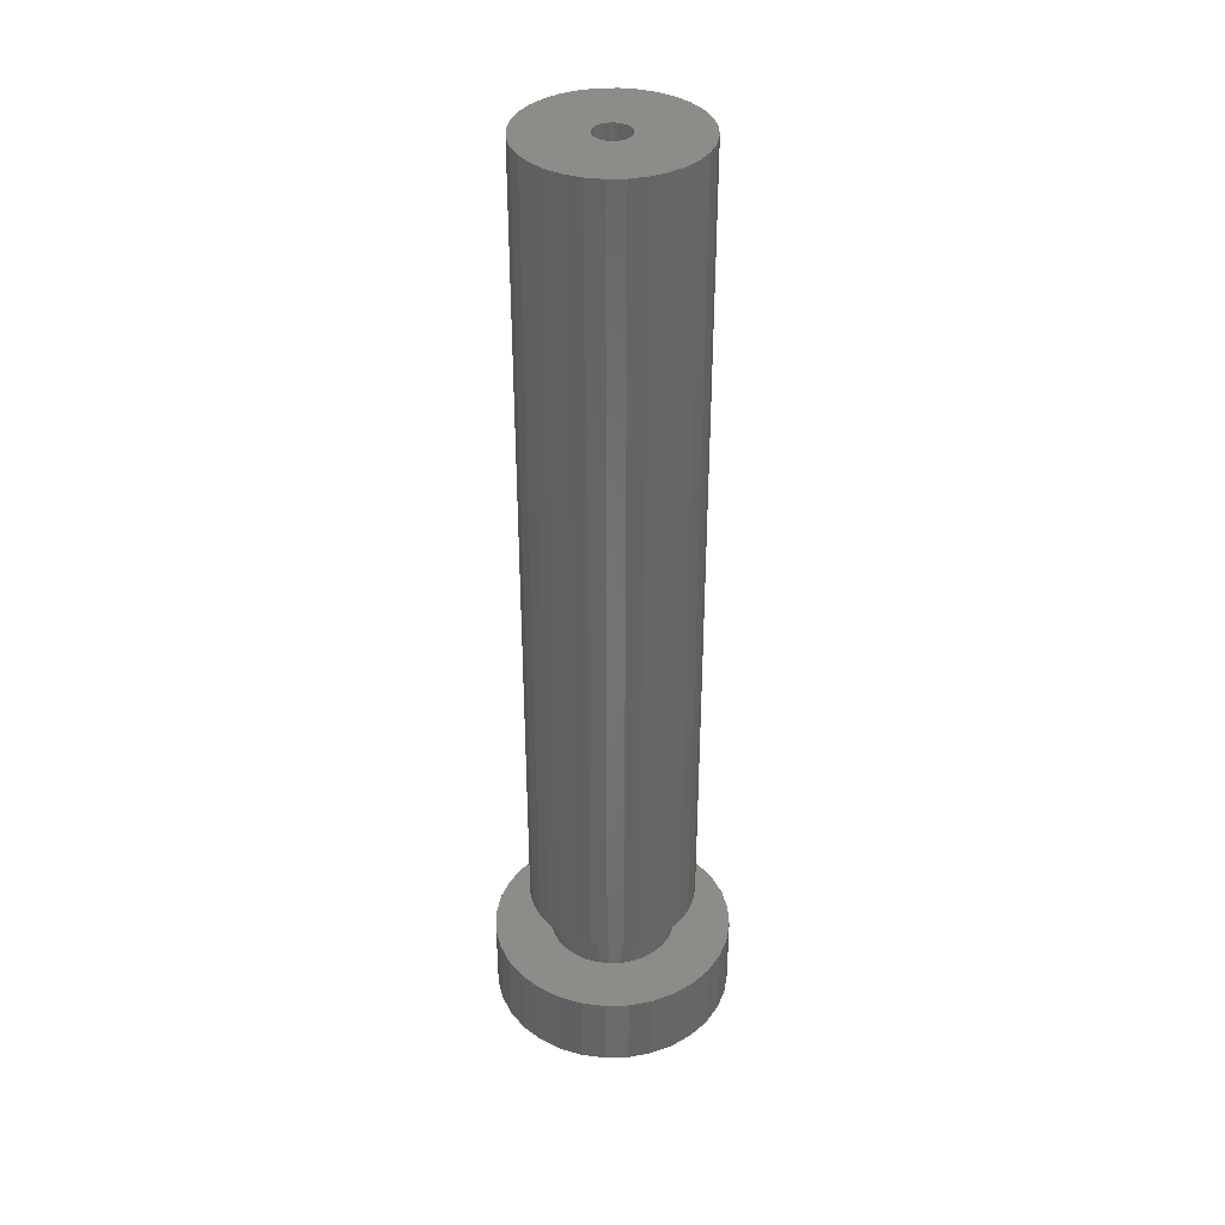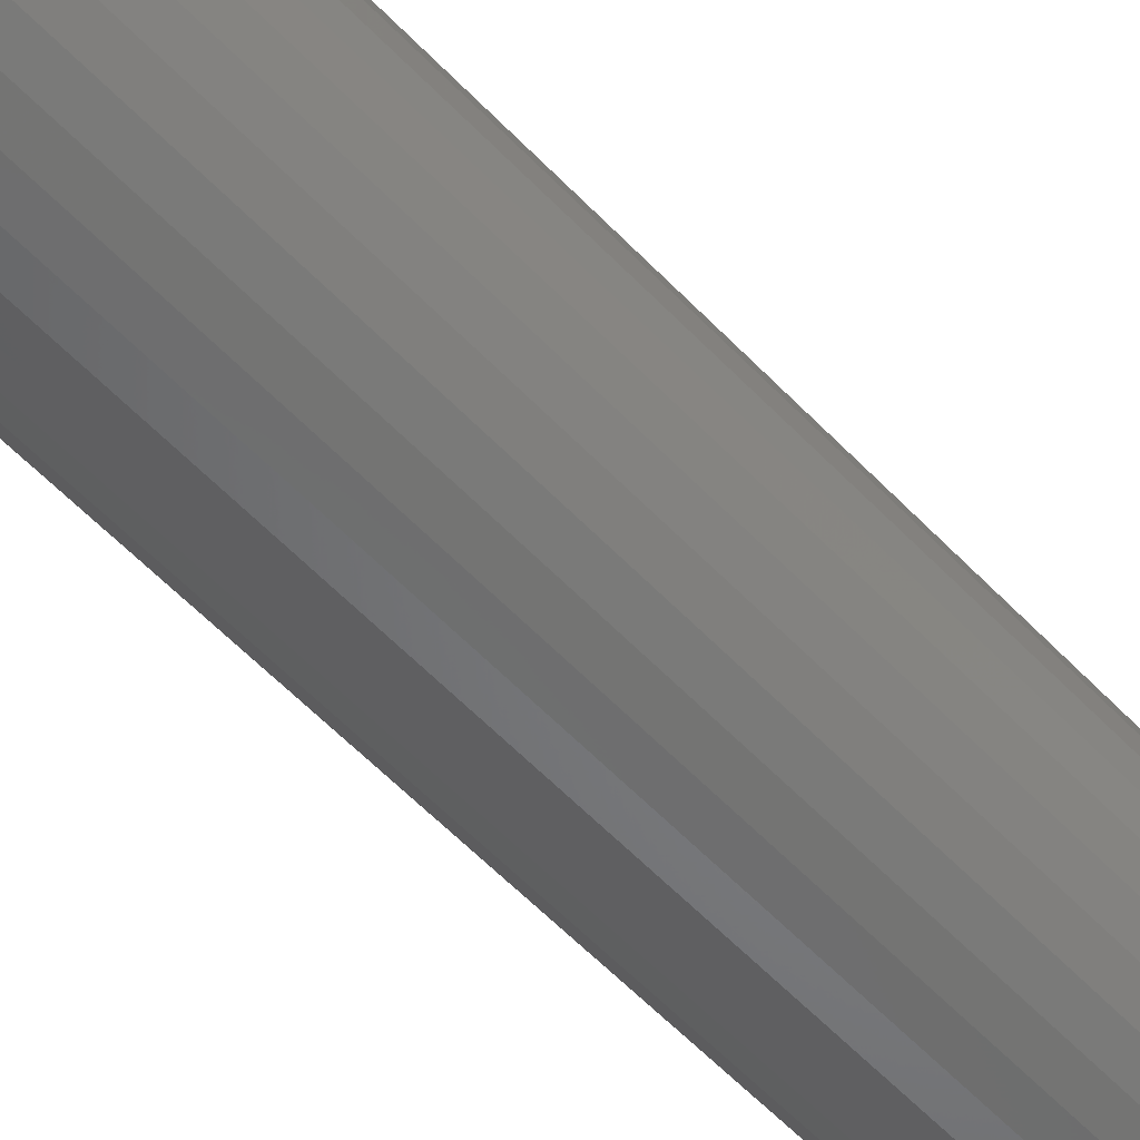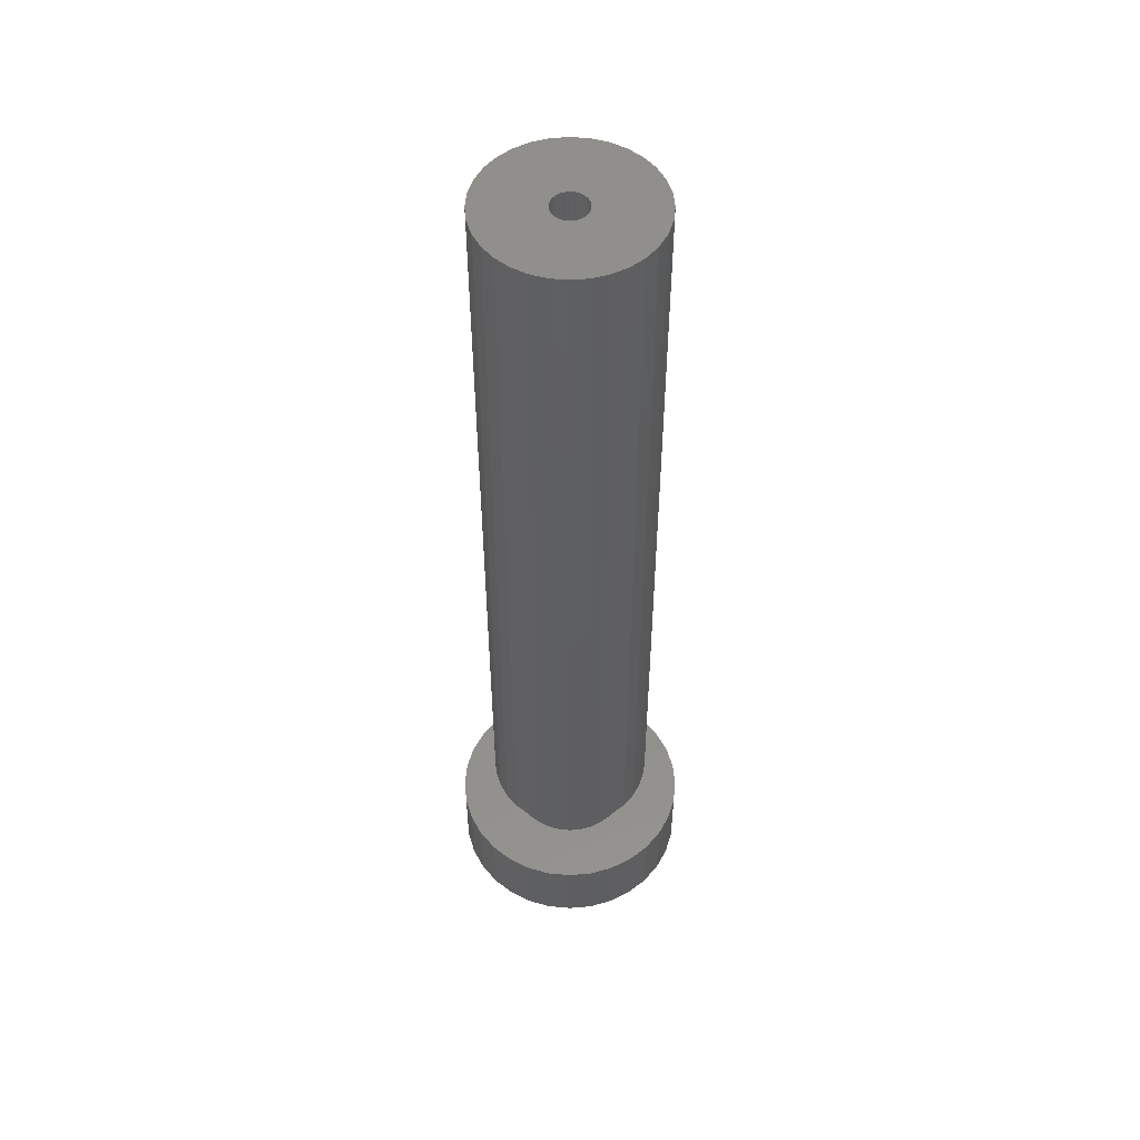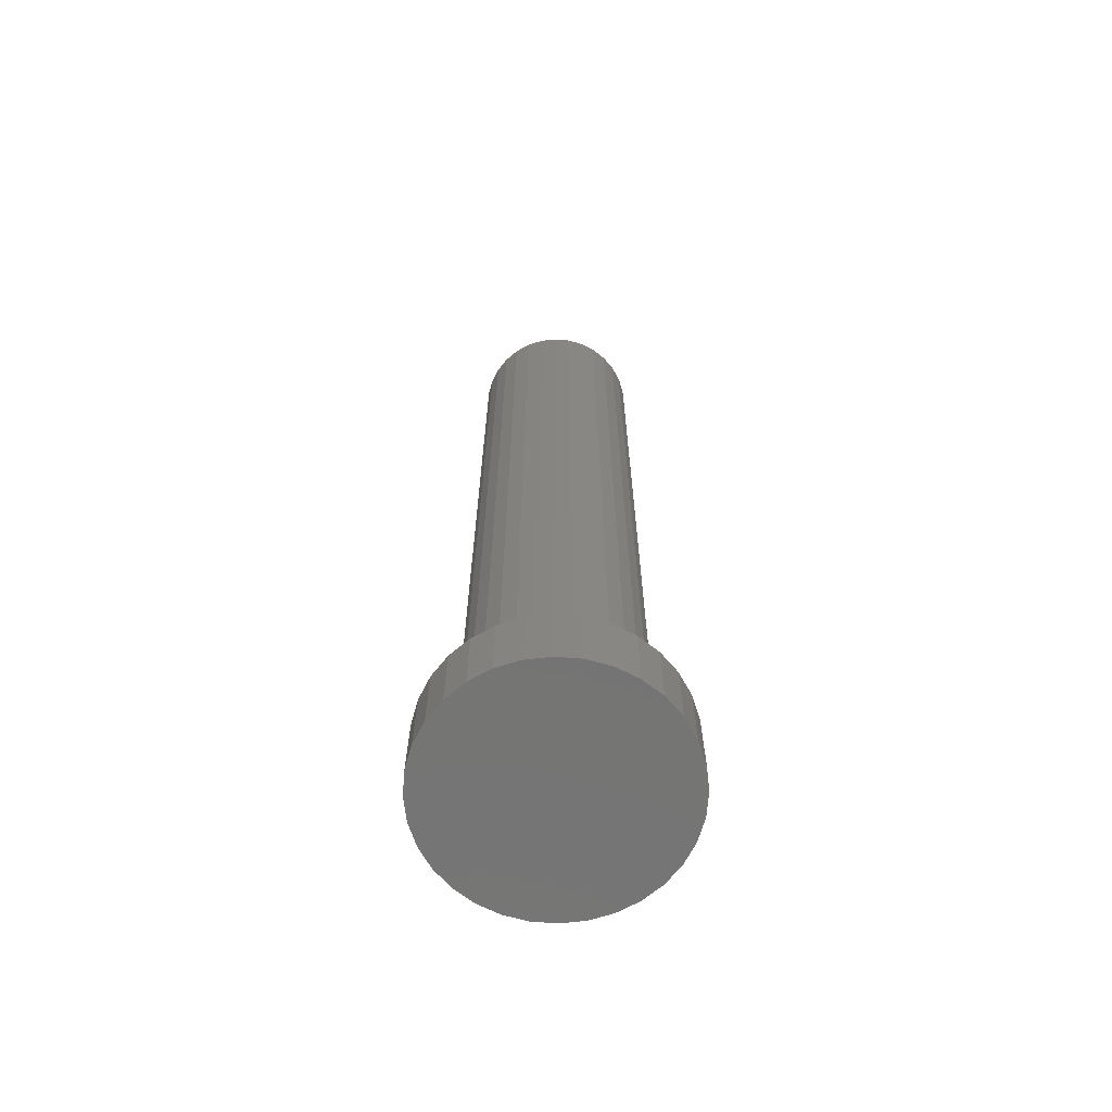
<metadata>
{"format":"stl","ext":"stl","renderer":"f3d","projection":"perspective","resolution":1024,"background":"white","views":[{"elev":37.3,"azim":37.3,"up":"+Z"},{"elev":-55.0,"azim":-138.0,"up":"+Y"},{"elev":52.2,"azim":11.3,"up":"+Z"},{"elev":-66.7,"azim":-167.7,"up":"+Z"}]}
</metadata>
<code>
# stl→obj: 256 verts, 508 faces
v 0.07344 0 0.75
v 0.01875 0 0.75
v 0.01848 -0.002743 0.75
v 0.004687 0.06875 0.75
v -0.008725 0.06743 0.75
v 0.001944 0.01379 0.75
v 0.001944 -0.01379 0.75
v -0.000694 -0.01299 0.75
v -0.05883 -0.02631 0.75
v 0.0682 -0.02631 0.75
v 0.01007 -0.01299 0.75
v 0.007431 -0.01379 0.75
v -0.06406 8.419e-18 0.75
v -0.06274 -0.01341 0.75
v -0.009105 -0.002743 0.75
v -0.009375 -4.523e-18 0.75
v -0.009105 0.002743 0.75
v -0.06274 0.01341 0.75
v -0.008305 0.005381 0.75
v -0.007005 0.007813 0.75
v -0.005256 0.009944 0.75
v -0.003125 0.01169 0.75
v -0.000694 0.01299 0.75
v -0.02162 0.06352 0.75
v -0.03351 0.05716 0.75
v -0.04393 0.04861 0.75
v -0.05248 0.0382 0.75
v -0.05883 0.02631 0.75
v 0.004687 -0.01406 0.75
v -0.05248 -0.0382 0.75
v -0.04393 -0.04861 0.75
v -0.03351 -0.05716 0.75
v -0.02162 -0.06352 0.75
v -0.008725 -0.06743 0.75
v 0.004687 -0.06875 0.75
v 0.0181 -0.06743 0.75
v 0.031 -0.06352 0.75
v 0.04288 -0.05716 0.75
v 0.0533 -0.04861 0.75
v 0.06185 -0.0382 0.75
v -0.003125 -0.01169 0.75
v -0.005256 -0.009944 0.75
v -0.007005 -0.007813 0.75
v -0.008305 -0.005381 0.75
v 0.07212 0.01341 0.75
v 0.01007 0.01299 0.75
v 0.0125 0.01169 0.75
v 0.01463 0.009944 0.75
v 0.01638 0.007813 0.75
v 0.01768 0.005381 0.75
v 0.01848 0.002743 0.75
v 0.0682 0.02631 0.75
v 0.004687 0.01406 0.75
v 0.007431 0.01379 0.75
v 0.06185 0.0382 0.75
v 0.0533 0.04861 0.75
v 0.04288 0.05716 0.75
v 0.031 0.06352 0.75
v 0.0181 0.06743 0.75
v 0.07212 -0.01341 0.75
v 0.01768 -0.005381 0.75
v 0.01638 -0.007813 0.75
v 0.01463 -0.009944 0.75
v 0.0125 -0.01169 0.75
v 0.004687 0.01406 0.1328
v 0.001944 0.01379 0.1328
v -0.000694 0.01299 0.1328
v -0.003125 0.01169 0.1328
v -0.005256 0.009944 0.1328
v -0.007005 0.007813 0.1328
v -0.008305 0.005381 0.1328
v -0.009105 0.002743 0.1328
v -0.009375 -4.523e-18 0.1328
v 0.007431 0.01379 0.1328
v 0.01007 0.01299 0.1328
v 0.0125 0.01169 0.1328
v 0.01463 0.009944 0.1328
v 0.01638 0.007813 0.1328
v 0.01768 0.005381 0.1328
v 0.01848 0.002743 0.1328
v 0.01875 9.046e-18 0.1328
v 0.004687 -0.01406 0.1328
v 0.007431 -0.01379 0.1328
v 0.01007 -0.01299 0.1328
v 0.0125 -0.01169 0.1328
v 0.01463 -0.009944 0.1328
v 0.01638 -0.007813 0.1328
v 0.01768 -0.005381 0.1328
v 0.01848 -0.002743 0.1328
v 0.001944 -0.01379 0.1328
v -0.000694 -0.01299 0.1328
v -0.003125 -0.01169 0.1328
v -0.005256 -0.009944 0.1328
v -0.007005 -0.007813 0.1328
v -0.008305 -0.005381 0.1328
v -0.009105 -0.002743 0.1328
v -0.04688 6.314e-18 0.03906
v -0.04688 6.314e-18 0.07812
v -0.04588 0.01006 0.03906
v -0.04588 0.01006 0.07812
v -0.04295 0.01973 0.03906
v -0.04295 0.01973 0.07812
v -0.03819 0.02865 0.03906
v -0.03819 0.02865 0.07812
v -0.03177 0.03646 0.03906
v -0.03177 0.03646 0.07812
v -0.02396 0.04287 0.03906
v -0.02396 0.04287 0.07812
v -0.01504 0.04764 0.03906
v -0.01504 0.04764 0.07812
v -0.005372 0.05057 0.03906
v -0.005372 0.05057 0.07812
v 0.004687 0.05156 0.03906
v 0.004687 0.05156 0.07812
v 0.01475 0.05057 0.03906
v 0.01475 0.05057 0.07812
v 0.02442 0.04764 0.03906
v 0.02442 0.04764 0.07812
v 0.03333 0.04287 0.03906
v 0.03333 0.04287 0.07812
v 0.04115 0.03646 0.03906
v 0.04115 0.03646 0.07812
v 0.04756 0.02865 0.03906
v 0.04756 0.02865 0.07812
v 0.05233 0.01973 0.03906
v 0.05233 0.01973 0.07812
v 0.05526 0.01006 0.03906
v 0.05526 0.01006 0.07812
v 0.05625 -5.843e-17 0.03906
v 0.05625 0 0.07812
v 0.004687 0.09844 -0.02344
v 0.02389 0.09655 -0.02344
v -0.01452 0.09655 -0.02344
v -0.03298 0.09094 -0.02344
v 0.04236 0.09094 -0.02344
v -0.05 0.08185 -0.02344
v 0.05938 0.08185 -0.02344
v 0.04236 -0.09094 -0.02344
v -0.03298 -0.09094 -0.02344
v 0.05938 -0.08185 -0.02344
v -0.01452 -0.09655 -0.02344
v 0.02389 -0.09655 -0.02344
v 0.004687 -0.09844 -0.02344
v -0.05 -0.08185 -0.02344
v -0.06492 -0.06961 -0.02344
v 0.07429 -0.06961 -0.02344
v -0.07716 -0.05469 -0.02344
v 0.08654 -0.05469 -0.02344
v -0.08626 -0.03767 -0.02344
v 0.09563 -0.03767 -0.02344
v -0.09186 -0.0192 -0.02344
v 0.1012 -0.0192 -0.02344
v -0.09375 1.205e-17 -0.02344
v 0.1031 -2.411e-17 -0.02344
v -0.09186 0.0192 -0.02344
v 0.1012 0.0192 -0.02344
v -0.08626 0.03767 -0.02344
v 0.09563 0.03767 -0.02344
v -0.07716 0.05469 -0.02344
v 0.08654 0.05469 -0.02344
v -0.06492 0.06961 -0.02344
v 0.07429 0.06961 -0.02344
v -0.09375 1.205e-17 0.03906
v -0.09186 0.0192 0.03906
v -0.08626 0.03767 0.03906
v -0.07716 0.05469 0.03906
v -0.06492 0.06961 0.03906
v -0.05 0.08185 0.03906
v -0.03298 0.09094 0.03906
v -0.01452 0.09655 0.03906
v 0.004687 0.09844 0.03906
v 0.02389 0.09655 0.03906
v 0.04236 0.09094 0.03906
v 0.05938 0.08185 0.03906
v 0.07429 0.06961 0.03906
v 0.08654 0.05469 0.03906
v 0.09563 0.03767 0.03906
v 0.1012 0.0192 0.03906
v 0.1031 0 0.03906
v 0.1012 -0.0192 0.03906
v 0.09563 -0.03767 0.03906
v 0.08654 -0.05469 0.03906
v 0.07429 -0.06961 0.03906
v 0.05938 -0.08185 0.03906
v 0.04236 -0.09094 0.03906
v 0.02389 -0.09655 0.03906
v 0.004687 -0.09844 0.03906
v -0.01452 -0.09655 0.03906
v -0.03298 -0.09094 0.03906
v -0.05 -0.08185 0.03906
v -0.06492 -0.06961 0.03906
v -0.07716 -0.05469 0.03906
v -0.08626 -0.03767 0.03906
v -0.09186 -0.0192 0.03906
v -0.04588 -0.01006 0.03906
v -0.04295 -0.01973 0.03906
v 0.05526 -0.01006 0.03906
v 0.05233 -0.01973 0.03906
v 0.04756 -0.02865 0.03906
v 0.04115 -0.03646 0.03906
v 0.03333 -0.04287 0.03906
v -0.02396 -0.04287 0.03906
v -0.03177 -0.03646 0.03906
v -0.03819 -0.02865 0.03906
v 0.004687 -0.05156 0.03906
v -0.005372 -0.05057 0.03906
v -0.01504 -0.04764 0.03906
v 0.02442 -0.04764 0.03906
v 0.01475 -0.05057 0.03906
v 0.05526 -0.01006 0.07812
v 0.05233 -0.01973 0.07812
v 0.04756 -0.02865 0.07812
v 0.04115 -0.03646 0.07812
v 0.03333 -0.04287 0.07812
v 0.02442 -0.04764 0.07812
v 0.01475 -0.05057 0.07812
v 0.004687 -0.05156 0.07812
v -0.005372 -0.05057 0.07812
v -0.01504 -0.04764 0.07812
v -0.02396 -0.04287 0.07812
v -0.03177 -0.03646 0.07812
v -0.03819 -0.02865 0.07812
v -0.04295 -0.01973 0.07812
v -0.04588 -0.01006 0.07812
v -0.04393 0.04861 0.07812
v -0.03351 0.05716 0.07812
v -0.05248 0.0382 0.07812
v -0.05883 0.02631 0.07812
v -0.06274 0.01341 0.07812
v -0.06274 -0.01341 0.07812
v -0.05883 -0.02631 0.07812
v -0.05248 -0.0382 0.07812
v -0.04393 -0.04861 0.07812
v -0.03351 -0.05716 0.07812
v 0.04288 0.05716 0.07812
v 0.0533 0.04861 0.07812
v 0.06185 0.0382 0.07812
v 0.0682 0.02631 0.07812
v 0.07212 0.01341 0.07812
v 0.07212 -0.01341 0.07812
v 0.0682 -0.02631 0.07812
v 0.06185 -0.0382 0.07812
v 0.0533 -0.04861 0.07812
v 0.04288 -0.05716 0.07812
v -0.06406 8.419e-18 0.07812
v 0.07344 -1.684e-17 0.07812
v 0.031 -0.06352 0.07812
v 0.0181 -0.06743 0.07812
v 0.004687 -0.06875 0.07812
v -0.008725 -0.06743 0.07812
v -0.02162 -0.06352 0.07812
v -0.02162 0.06352 0.07812
v -0.008725 0.06743 0.07812
v 0.004687 0.06875 0.07812
v 0.0181 0.06743 0.07812
v 0.031 0.06352 0.07812
f 1 2 3
f 4 5 6
f 7 8 9
f 10 11 12
f 13 14 15
f 13 15 16
f 13 16 17
f 18 13 17
f 18 17 19
f 18 19 20
f 18 20 21
f 18 21 22
f 18 22 23
f 23 6 5
f 23 5 24
f 23 24 25
f 23 25 26
f 23 26 27
f 23 27 28
f 23 28 18
f 29 7 9
f 29 9 30
f 29 30 31
f 29 31 32
f 29 32 33
f 29 33 34
f 29 34 35
f 29 35 36
f 29 36 37
f 29 37 38
f 29 38 39
f 29 39 40
f 29 40 10
f 29 10 12
f 14 9 8
f 14 8 41
f 14 41 42
f 14 42 43
f 14 43 44
f 14 44 15
f 45 46 47
f 45 47 48
f 45 48 49
f 45 49 50
f 45 50 51
f 45 51 2
f 45 2 1
f 52 53 54
f 52 54 46
f 52 46 45
f 53 52 55
f 53 55 56
f 53 56 57
f 53 57 58
f 53 58 59
f 53 59 4
f 53 4 6
f 60 1 3
f 60 3 61
f 60 61 62
f 60 62 63
f 60 63 64
f 60 64 11
f 60 11 10
f 65 6 66
f 66 6 23
f 66 23 67
f 67 23 22
f 67 22 68
f 68 22 21
f 68 21 69
f 69 21 20
f 69 20 70
f 70 20 19
f 70 19 71
f 71 19 17
f 71 17 72
f 72 17 16
f 72 16 73
f 6 65 53
f 53 65 74
f 53 74 54
f 54 74 75
f 54 75 46
f 46 75 76
f 46 76 47
f 47 76 77
f 47 77 48
f 48 77 78
f 48 78 49
f 49 78 79
f 49 79 50
f 50 79 80
f 50 80 51
f 51 80 81
f 51 81 2
f 82 12 83
f 83 12 11
f 83 11 84
f 84 11 64
f 84 64 85
f 85 64 63
f 85 63 86
f 86 63 62
f 86 62 87
f 87 62 61
f 87 61 88
f 88 61 3
f 88 3 89
f 89 3 2
f 89 2 81
f 12 82 29
f 29 82 90
f 29 90 7
f 7 90 91
f 7 91 8
f 8 91 92
f 8 92 41
f 41 92 93
f 41 93 42
f 42 93 94
f 42 94 43
f 43 94 95
f 43 95 44
f 44 95 96
f 44 96 15
f 15 96 73
f 15 73 16
f 97 98 99
f 99 98 100
f 99 100 101
f 101 100 102
f 101 102 103
f 103 102 104
f 103 104 105
f 105 104 106
f 105 106 107
f 107 106 108
f 107 108 109
f 109 108 110
f 109 110 111
f 111 110 112
f 111 112 113
f 113 112 114
f 113 114 115
f 115 114 116
f 115 116 117
f 117 116 118
f 117 118 119
f 119 118 120
f 119 120 121
f 121 120 122
f 121 122 123
f 123 122 124
f 123 124 125
f 125 124 126
f 125 126 127
f 127 126 128
f 127 128 129
f 129 128 130
f 131 132 133
f 134 133 132
f 135 134 132
f 136 134 135
f 137 136 135
f 138 139 140
f 141 139 138
f 142 141 138
f 143 141 142
f 139 144 140
f 140 144 145
f 140 145 146
f 146 145 147
f 146 147 148
f 148 147 149
f 148 149 150
f 150 149 151
f 150 151 152
f 152 151 153
f 152 153 154
f 154 153 155
f 154 155 156
f 156 155 157
f 156 157 158
f 158 157 159
f 158 159 160
f 160 159 161
f 160 161 162
f 162 161 136
f 162 136 137
f 153 163 155
f 155 163 164
f 155 164 157
f 157 164 165
f 157 165 159
f 159 165 166
f 159 166 161
f 161 166 167
f 161 167 136
f 136 167 168
f 136 168 134
f 134 168 169
f 134 169 133
f 133 169 170
f 133 170 131
f 131 170 171
f 131 171 132
f 132 171 172
f 132 172 135
f 135 172 173
f 135 173 137
f 137 173 174
f 137 174 162
f 162 174 175
f 162 175 160
f 160 175 176
f 160 176 158
f 158 176 177
f 158 177 156
f 156 177 178
f 156 178 154
f 154 178 179
f 154 179 152
f 152 179 180
f 152 180 150
f 150 180 181
f 150 181 148
f 148 181 182
f 148 182 146
f 146 182 183
f 146 183 140
f 140 183 184
f 140 184 138
f 138 184 185
f 138 185 142
f 142 185 186
f 142 186 143
f 143 186 187
f 143 187 141
f 141 187 188
f 141 188 139
f 139 188 189
f 139 189 144
f 144 189 190
f 144 190 145
f 145 190 191
f 145 191 147
f 147 191 192
f 147 192 149
f 149 192 193
f 149 193 151
f 151 193 194
f 151 194 153
f 153 194 163
f 107 165 105
f 103 105 165
f 165 164 103
f 103 164 101
f 99 101 164
f 195 194 196
f 119 121 177
f 177 121 123
f 177 123 125
f 177 125 178
f 178 125 127
f 129 178 127
f 180 197 198
f 180 198 199
f 180 199 181
f 181 199 200
f 181 200 201
f 179 178 129
f 179 129 197
f 179 197 180
f 163 194 195
f 163 195 97
f 163 97 99
f 163 99 164
f 113 115 176
f 113 176 175
f 113 175 174
f 113 174 173
f 113 173 172
f 113 172 171
f 113 171 170
f 113 170 169
f 113 169 168
f 113 168 167
f 113 167 166
f 166 165 107
f 166 107 109
f 166 109 111
f 166 111 113
f 193 192 202
f 193 202 203
f 193 203 204
f 193 204 196
f 193 196 194
f 192 191 205
f 192 205 206
f 192 206 207
f 192 207 202
f 205 191 190
f 205 190 189
f 205 189 188
f 205 188 187
f 205 187 186
f 205 186 185
f 205 185 184
f 205 184 183
f 205 183 182
f 176 115 117
f 176 117 119
f 176 119 177
f 182 181 201
f 182 201 208
f 182 208 209
f 182 209 205
f 129 130 197
f 197 130 210
f 197 210 198
f 198 210 211
f 198 211 199
f 199 211 212
f 199 212 200
f 200 212 213
f 200 213 201
f 201 213 214
f 201 214 208
f 208 214 215
f 208 215 209
f 209 215 216
f 209 216 205
f 205 216 217
f 205 217 206
f 206 217 218
f 206 218 207
f 207 218 219
f 207 219 202
f 202 219 220
f 202 220 203
f 203 220 221
f 203 221 204
f 204 221 222
f 204 222 196
f 196 222 223
f 196 223 195
f 195 223 224
f 195 224 97
f 97 224 98
f 112 225 226
f 110 225 112
f 225 110 108
f 108 227 225
f 106 227 108
f 227 106 104
f 104 228 227
f 228 104 102
f 102 229 228
f 100 229 102
f 230 224 223
f 223 231 230
f 222 231 223
f 232 231 222
f 222 221 232
f 232 221 220
f 220 233 232
f 219 233 220
f 233 219 218
f 218 234 233
f 118 116 235
f 236 118 235
f 120 118 236
f 237 120 236
f 237 122 120
f 124 122 237
f 238 124 237
f 126 124 238
f 239 126 238
f 239 128 126
f 128 239 130
f 211 210 240
f 241 211 240
f 241 212 211
f 212 241 242
f 213 212 242
f 214 213 242
f 243 214 242
f 215 214 243
f 216 215 243
f 244 216 243
f 245 229 100
f 245 100 98
f 245 98 224
f 245 224 230
f 246 240 210
f 246 210 130
f 246 130 239
f 217 216 244
f 217 244 247
f 217 247 248
f 217 248 249
f 217 249 250
f 217 250 251
f 217 251 234
f 217 234 218
f 114 112 226
f 114 226 252
f 114 252 253
f 114 253 254
f 114 254 255
f 114 255 256
f 114 256 235
f 114 235 116
f 245 13 229
f 229 13 18
f 229 18 228
f 228 18 28
f 228 28 227
f 227 28 27
f 227 27 225
f 225 27 26
f 225 26 226
f 226 26 25
f 226 25 252
f 252 25 24
f 252 24 253
f 253 24 5
f 253 5 254
f 254 5 4
f 254 4 255
f 255 4 59
f 255 59 256
f 256 59 58
f 256 58 235
f 235 58 57
f 235 57 236
f 236 57 56
f 236 56 237
f 237 56 55
f 237 55 238
f 238 55 52
f 238 52 239
f 239 52 45
f 239 45 246
f 246 45 1
f 246 1 240
f 240 1 60
f 240 60 241
f 241 60 10
f 241 10 242
f 242 10 40
f 242 40 243
f 243 40 39
f 243 39 244
f 244 39 38
f 244 38 247
f 247 38 37
f 247 37 248
f 248 37 36
f 248 36 249
f 249 36 35
f 249 35 250
f 250 35 34
f 250 34 251
f 251 34 33
f 251 33 234
f 234 33 32
f 234 32 233
f 233 32 31
f 233 31 232
f 232 31 30
f 232 30 231
f 231 30 9
f 231 9 230
f 230 9 14
f 230 14 245
f 245 14 13
f 77 69 70
f 77 70 78
f 78 70 71
f 78 71 79
f 88 94 87
f 87 94 93
f 87 93 86
f 86 93 92
f 86 92 85
f 92 91 85
f 85 91 90
f 85 90 84
f 90 82 84
f 84 82 83
f 76 75 74
f 76 74 65
f 76 65 66
f 76 66 67
f 76 67 68
f 76 68 69
f 76 69 77
f 79 71 80
f 80 71 72
f 80 72 81
f 81 72 73
f 81 73 89
f 89 73 96
f 89 96 88
f 88 96 95
f 88 95 94

</code>
